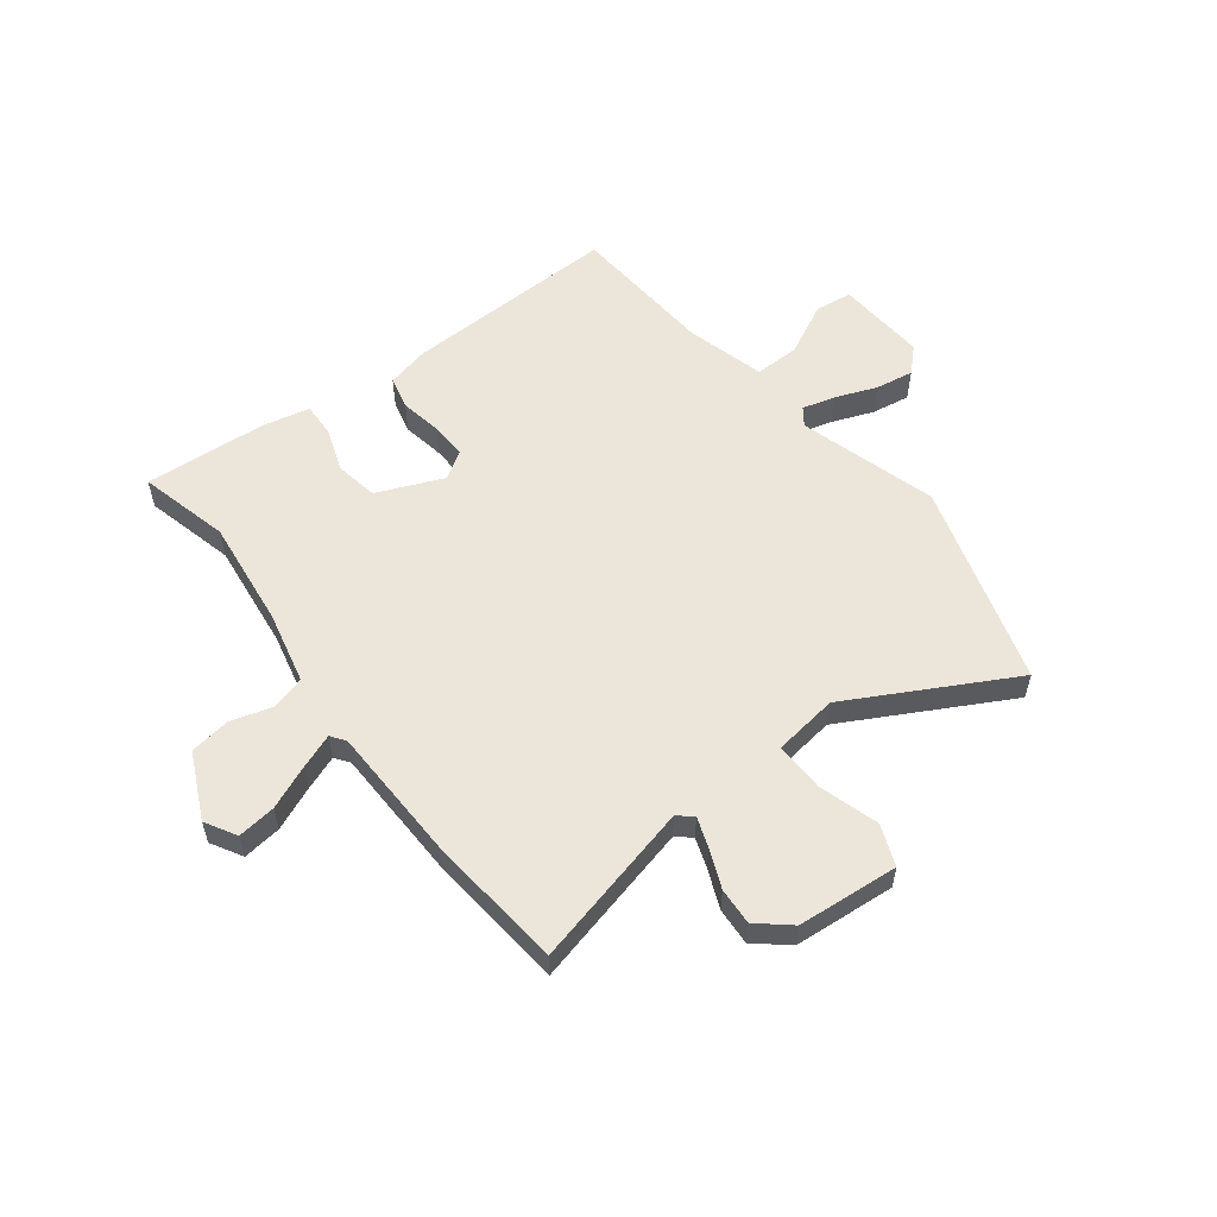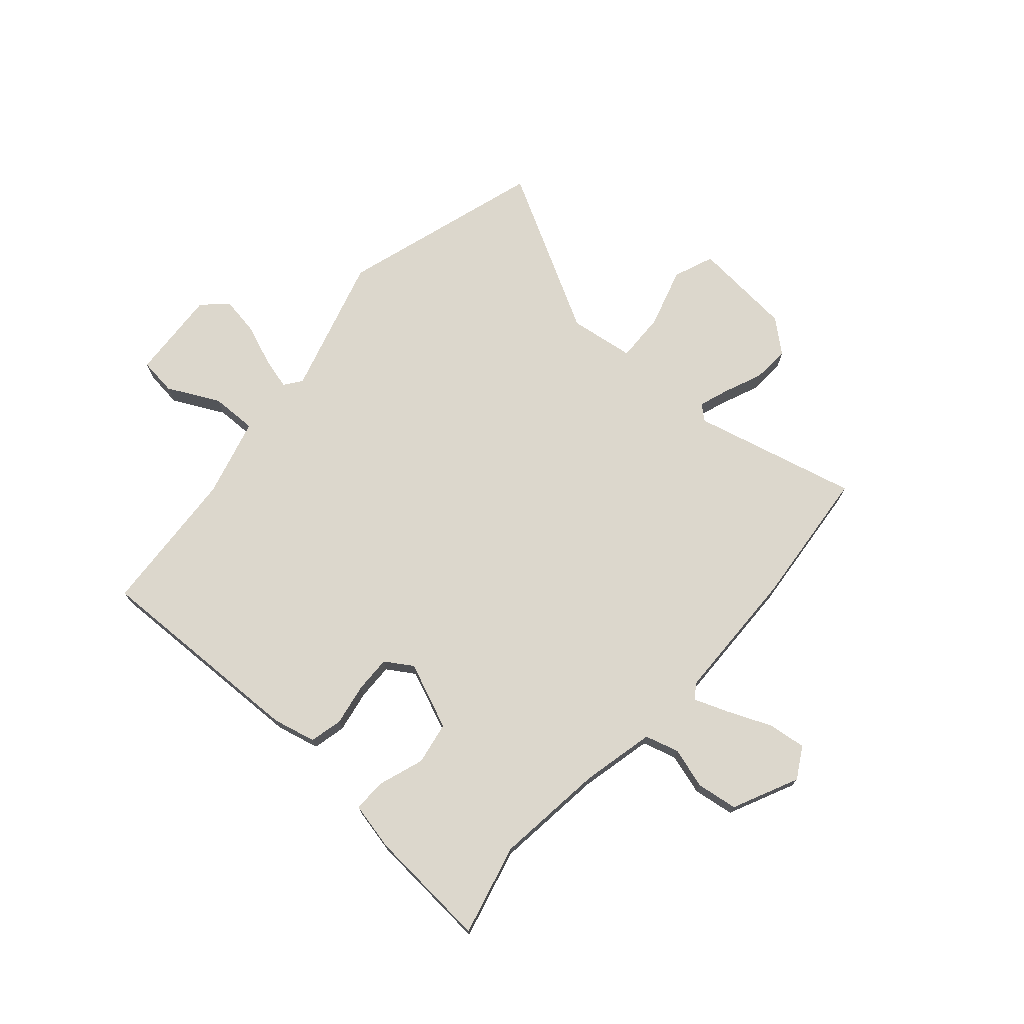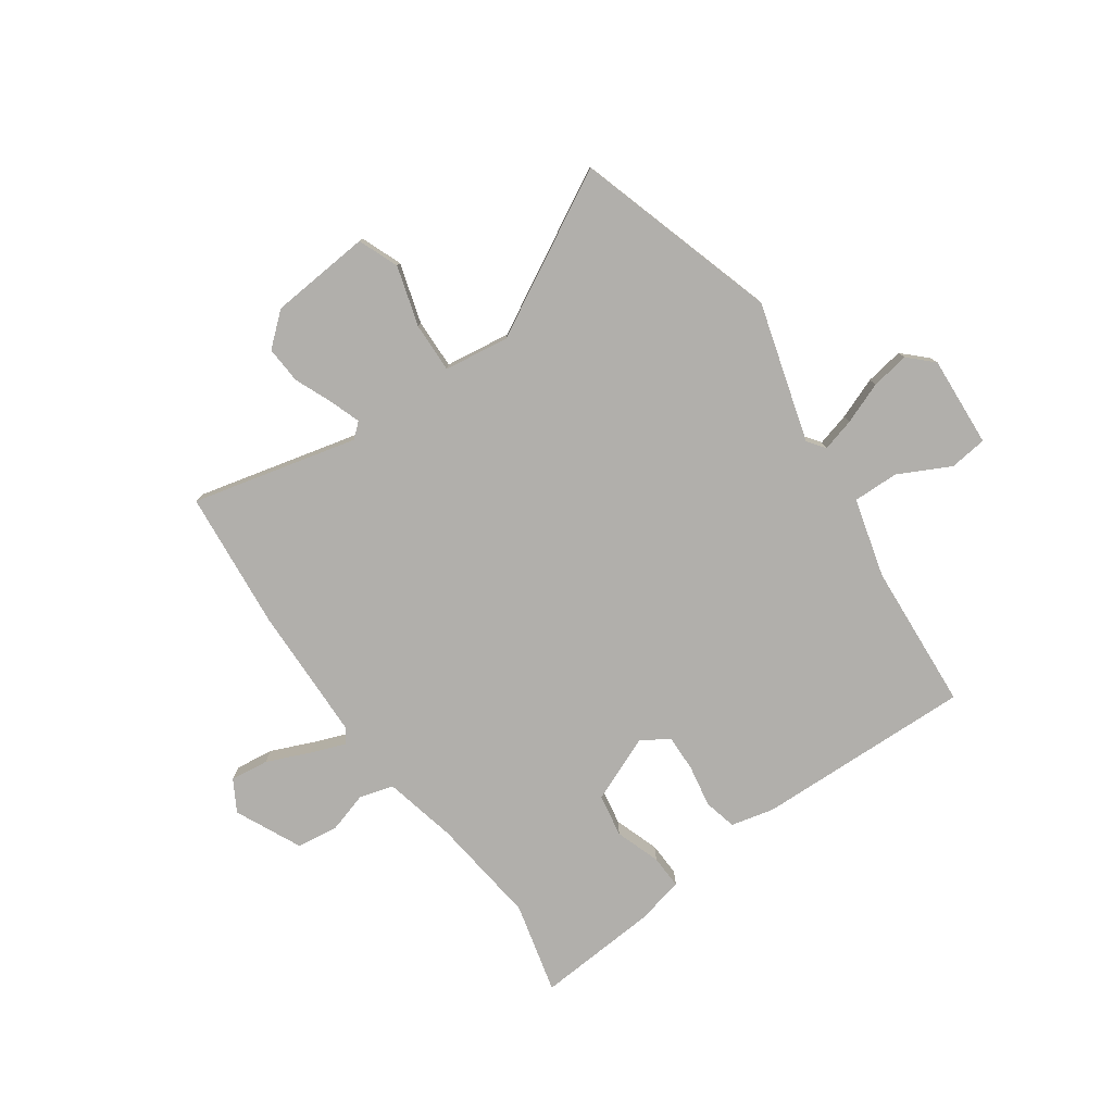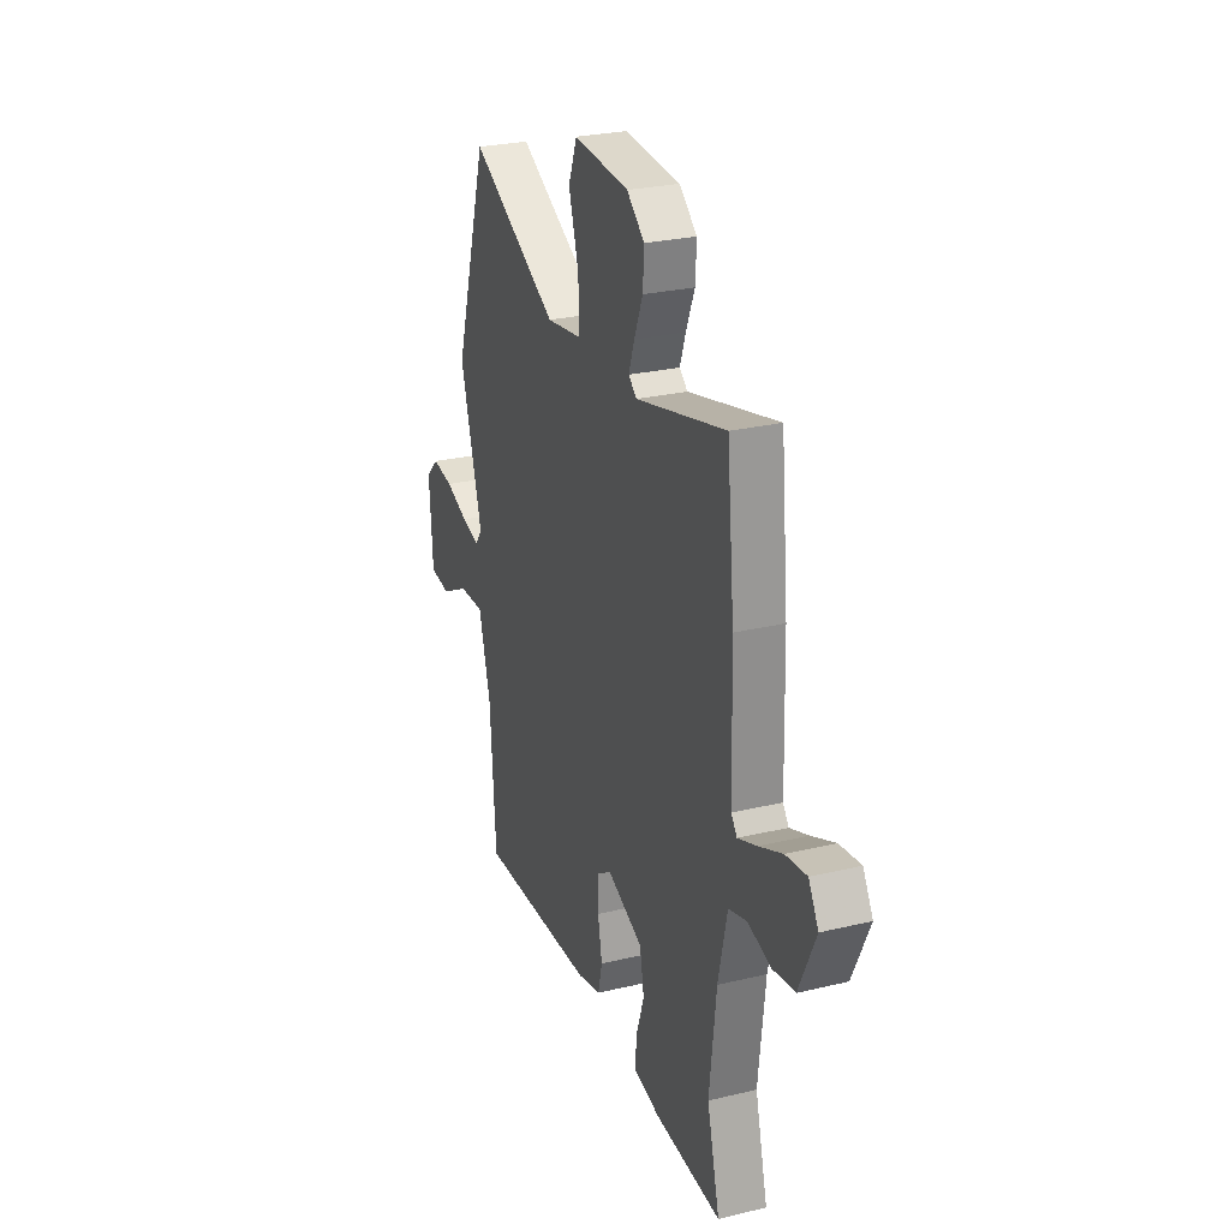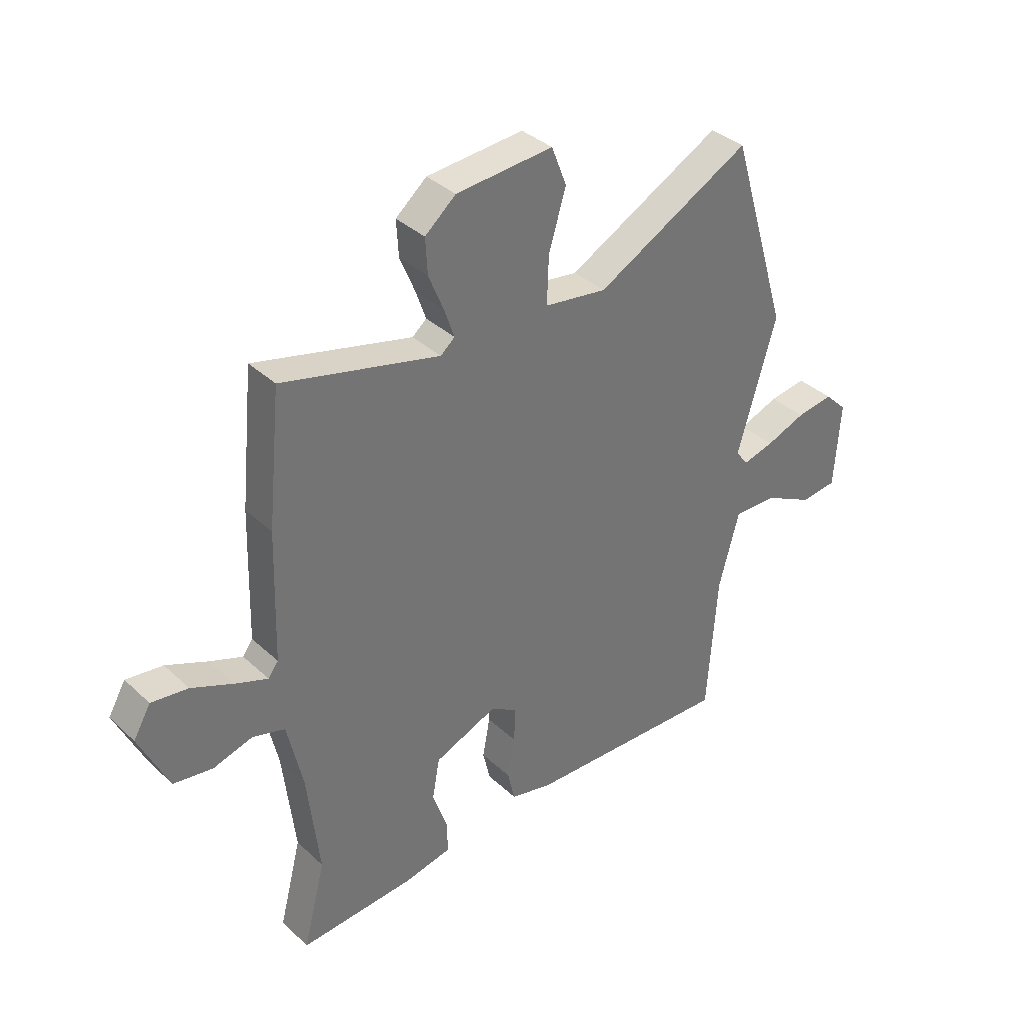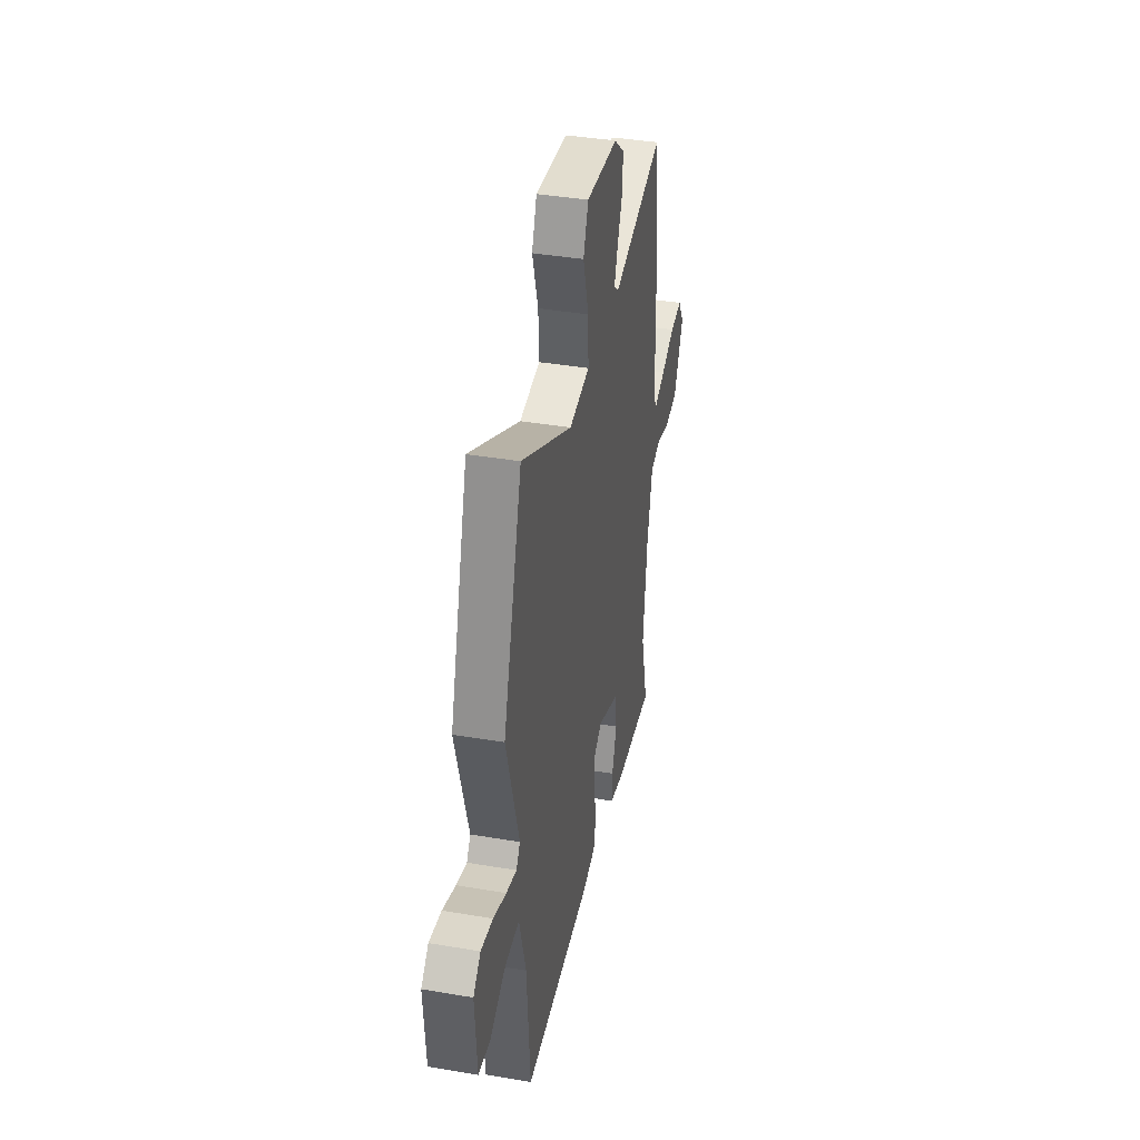
<metadata>
{"format":"obj","ext":"obj","renderer":"f3d","projection":"perspective","resolution":1024,"background":"white","views":[{"elev":56.2,"azim":-37.3,"up":"+Y"},{"elev":72.8,"azim":-138.5,"up":"+Y"},{"elev":-78.3,"azim":35.3,"up":"+Y"},{"elev":26.6,"azim":-110.6,"up":"+Z"},{"elev":36.1,"azim":-39.8,"up":"+Z"},{"elev":39.1,"azim":102.0,"up":"+Z"}]}
</metadata>
<code>
v 0.434 0.07 -0.48
v 0.038 0.07 -0.467
v -0.041 0.07 -0.448
v -0.055 0.07 -0.388
v -0.041 0.07 -0.311
v -0.039 0.07 -0.244
v -0.089 0.07 -0.212
v -0.21 0.07 -0.262
v -0.224 0.07 -0.34
v -0.196 0.07 -0.422
v -0.194 0.07 -0.484
v -0.283 0.07 -0.503
v -0.505 0.07 -0.518
v -0.463 0.07 -0.352
v -0.486 0.07 -0.153
v -0.516 0.07 -0.019
v -0.578 0.07 -0.001
v -0.653 0.07 -0.023
v -0.728 0.07 -0.012
v -0.784 0.07 0.108
v -0.751 0.07 0.165
v -0.681 0.07 0.156
v -0.602 0.07 0.122
v -0.539 0.07 0.098
v -0.52 0.07 0.124
v -0.513 0.07 0.371
v -0.488 0.07 0.624
v -0.187 0.07 0.549
v -0.16 0.07 0.572
v -0.179 0.07 0.627
v -0.208 0.07 0.697
v -0.212 0.07 0.765
v -0.153 0.07 0.815
v 0.032 0.07 0.83
v 0.061 0.07 0.756
v 0.028 0.07 0.647
v 0.025 0.07 0.556
v 0.144 0.07 0.539
v 0.44 0.07 0.698
v 0.552 0.07 0.328
v 0.478 0.07 0.075
v 0.501 0.07 0.043
v 0.561 0.07 0.059
v 0.637 0.07 0.088
v 0.707 0.07 0.099
v 0.75 0.07 0.057
v 0.739 0.07 -0.109
v 0.67 0.07 -0.117
v 0.576 0.07 -0.069
v 0.492 0.07 -0.067
v 0.453 0.07 -0.211
v 0.434 0 -0.48
v 0.038 0 -0.467
v -0.041 0 -0.448
v -0.055 0 -0.388
v -0.041 0 -0.311
v -0.039 0 -0.244
v -0.089 0 -0.212
v -0.21 0 -0.262
v -0.224 0 -0.34
v -0.196 0 -0.422
v -0.194 0 -0.484
v -0.283 0 -0.503
v -0.505 0 -0.518
v -0.463 0 -0.352
v -0.486 0 -0.153
v -0.516 0 -0.019
v -0.578 0 -0.001
v -0.653 0 -0.023
v -0.728 0 -0.012
v -0.784 0 0.108
v -0.751 0 0.165
v -0.681 0 0.156
v -0.602 0 0.122
v -0.539 0 0.098
v -0.52 0 0.124
v -0.513 0 0.371
v -0.488 0 0.624
v -0.187 0 0.549
v -0.16 0 0.572
v -0.179 0 0.627
v -0.208 0 0.697
v -0.212 0 0.765
v -0.153 0 0.815
v 0.032 0 0.83
v 0.061 0 0.756
v 0.028 0 0.647
v 0.025 0 0.556
v 0.144 0 0.539
v 0.44 0 0.698
v 0.552 0 0.328
v 0.478 0 0.075
v 0.501 0 0.043
v 0.561 0 0.059
v 0.637 0 0.088
v 0.707 0 0.099
v 0.75 0 0.057
v 0.739 0 -0.109
v 0.67 0 -0.117
v 0.576 0 -0.069
v 0.492 0 -0.067
v 0.453 0 -0.211
f 47 48 49
f 46 47 49
f 45 46 49
f 44 45 49
f 43 44 49
f 42 43 49 50
f 41 42 50 51
f 38 39 40 41
f 37 38 41 51
f 34 35 36
f 33 34 36
f 32 33 36
f 31 32 36
f 30 31 36
f 29 30 36 37
f 51 1 2
f 37 51 2
f 29 37 2
f 28 29 2
f 25 26 27 28
f 21 22 23
f 20 21 23
f 19 20 23
f 18 19 23
f 17 18 23
f 16 17 23 24
f 24 25 28
f 16 24 28
f 15 16 28
f 12 13 14
f 11 12 14
f 10 11 14
f 9 10 14
f 14 15 28
f 9 14 28
f 8 9 28
f 2 3 4 5
f 2 5 6
f 28 2 6
f 7 8 28
f 6 7 28
f 100 99 98
f 100 98 97
f 100 97 96
f 100 96 95
f 100 95 94
f 101 100 94 93
f 102 101 93 92
f 92 91 90 89
f 102 92 89 88
f 87 86 85
f 87 85 84
f 87 84 83
f 87 83 82
f 87 82 81
f 88 87 81 80
f 53 52 102
f 53 102 88
f 53 88 80
f 53 80 79
f 79 78 77 76
f 74 73 72
f 74 72 71
f 74 71 70
f 74 70 69
f 74 69 68
f 75 74 68 67
f 79 76 75
f 79 75 67
f 79 67 66
f 65 64 63
f 65 63 62
f 65 62 61
f 65 61 60
f 79 66 65
f 79 65 60
f 79 60 59
f 56 55 54 53
f 57 56 53
f 57 53 79
f 79 59 58
f 79 58 57
f 1 52 53 2
f 2 53 54 3
f 3 54 55 4
f 4 55 56 5
f 5 56 57 6
f 6 57 58 7
f 7 58 59 8
f 8 59 60 9
f 9 60 61 10
f 10 61 62 11
f 11 62 63 12
f 12 63 64 13
f 13 64 65 14
f 14 65 66 15
f 15 66 67 16
f 16 67 68 17
f 17 68 69 18
f 18 69 70 19
f 19 70 71 20
f 20 71 72 21
f 21 72 73 22
f 22 73 74 23
f 23 74 75 24
f 24 75 76 25
f 25 76 77 26
f 26 77 78 27
f 27 78 79 28
f 28 79 80 29
f 29 80 81 30
f 30 81 82 31
f 31 82 83 32
f 32 83 84 33
f 33 84 85 34
f 34 85 86 35
f 35 86 87 36
f 36 87 88 37
f 37 88 89 38
f 38 89 90 39
f 39 90 91 40
f 40 91 92 41
f 41 92 93 42
f 42 93 94 43
f 43 94 95 44
f 44 95 96 45
f 45 96 97 46
f 46 97 98 47
f 47 98 99 48
f 48 99 100 49
f 49 100 101 50
f 50 101 102 51
f 51 102 52 1

</code>
